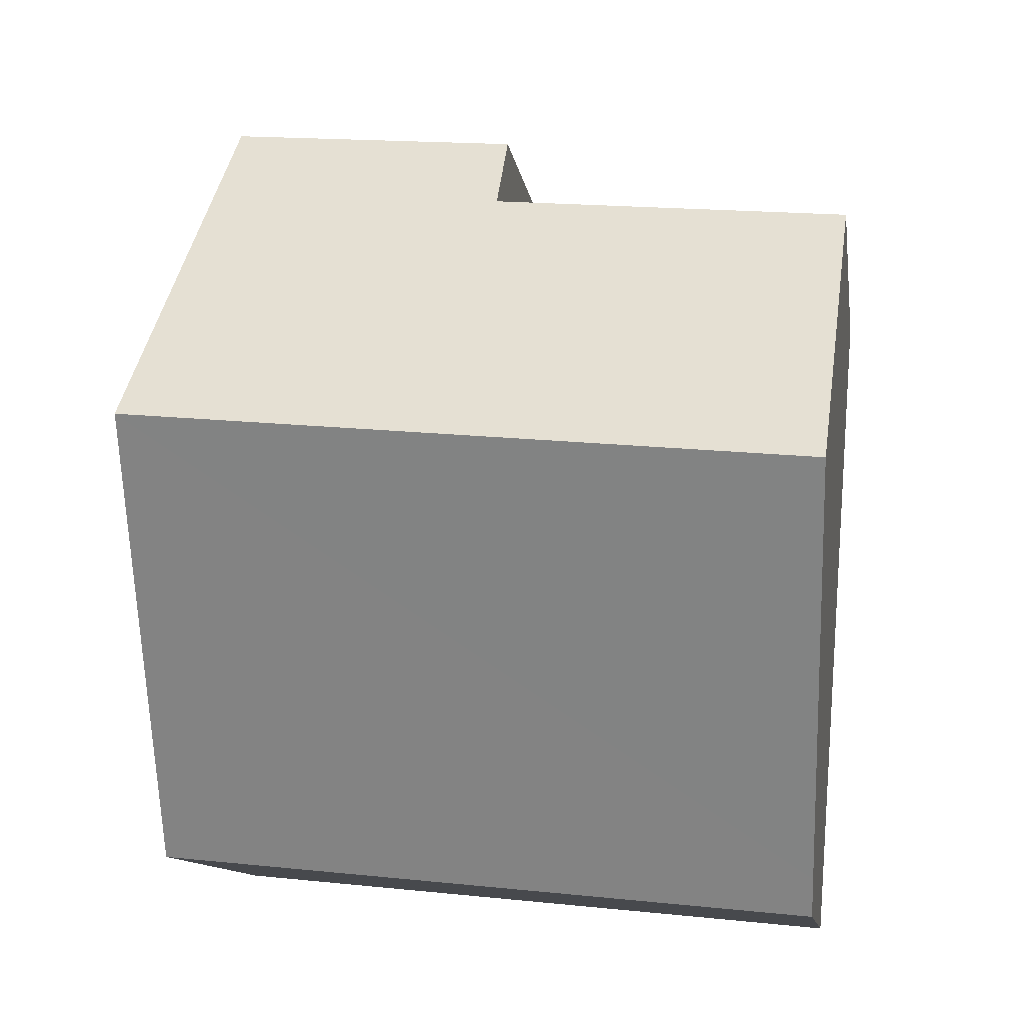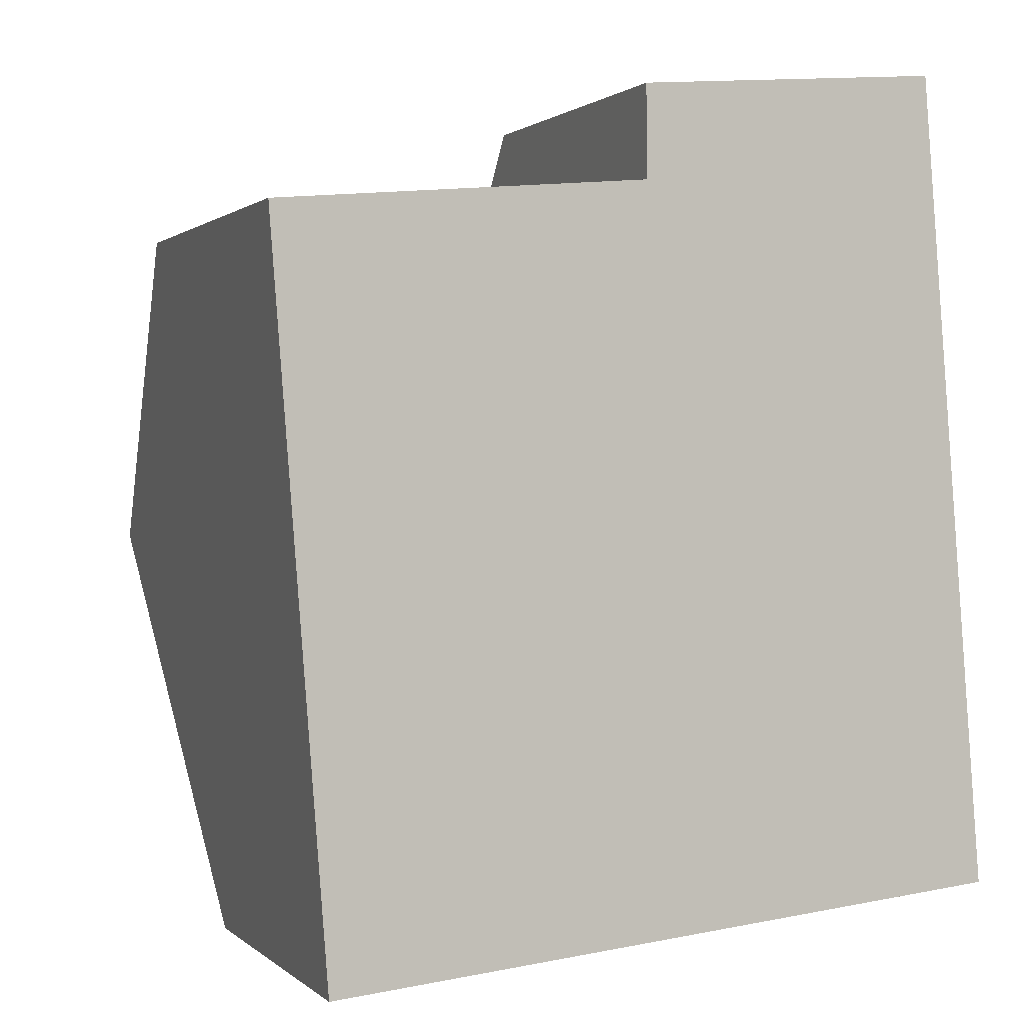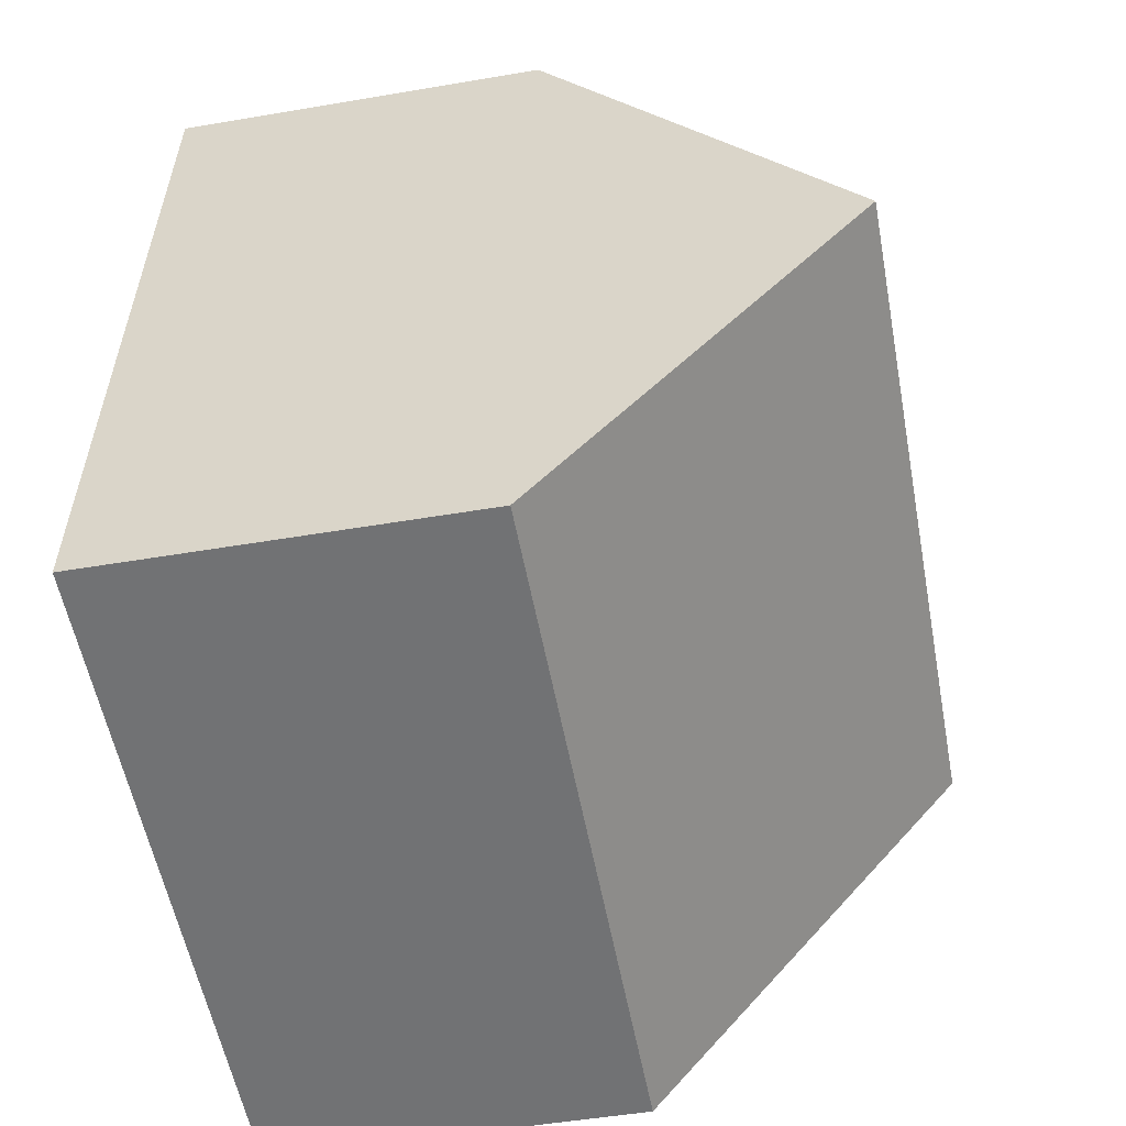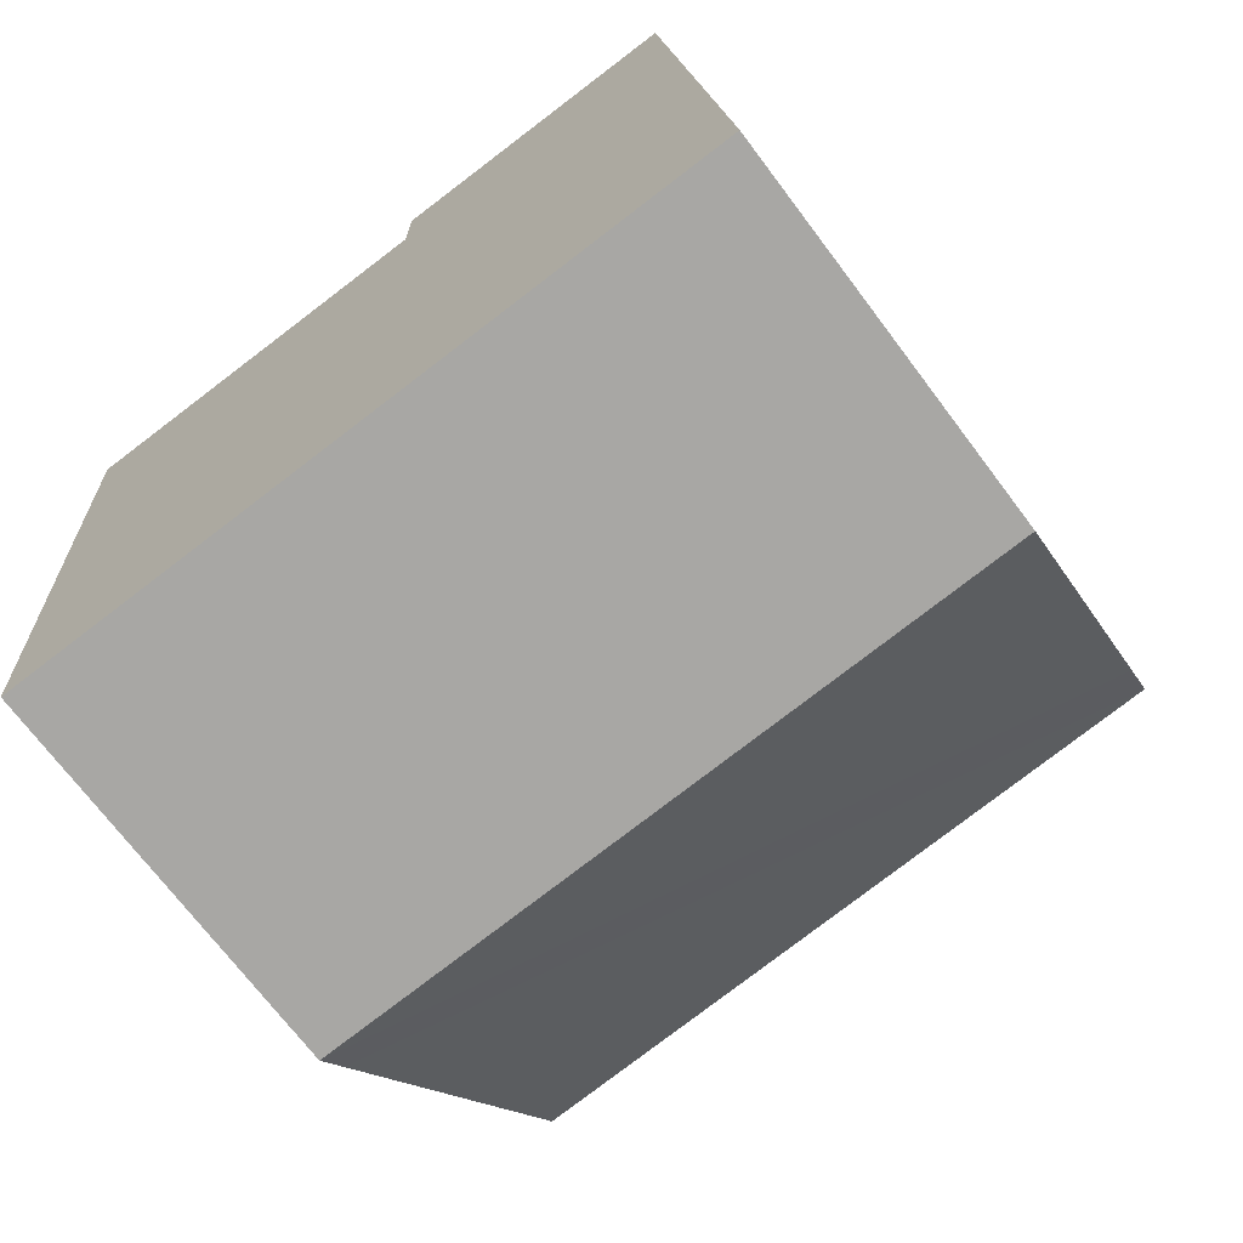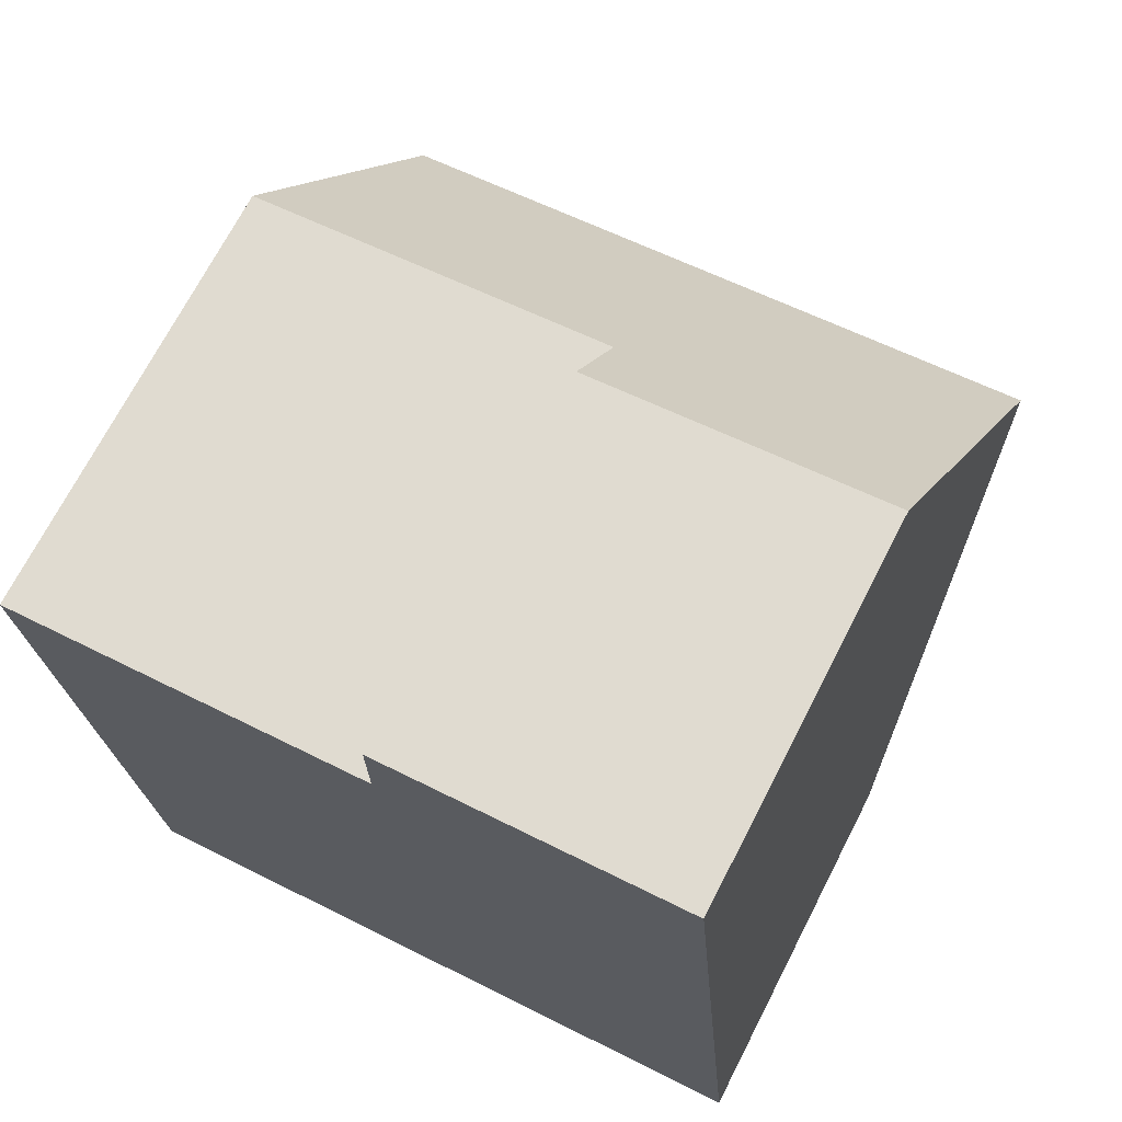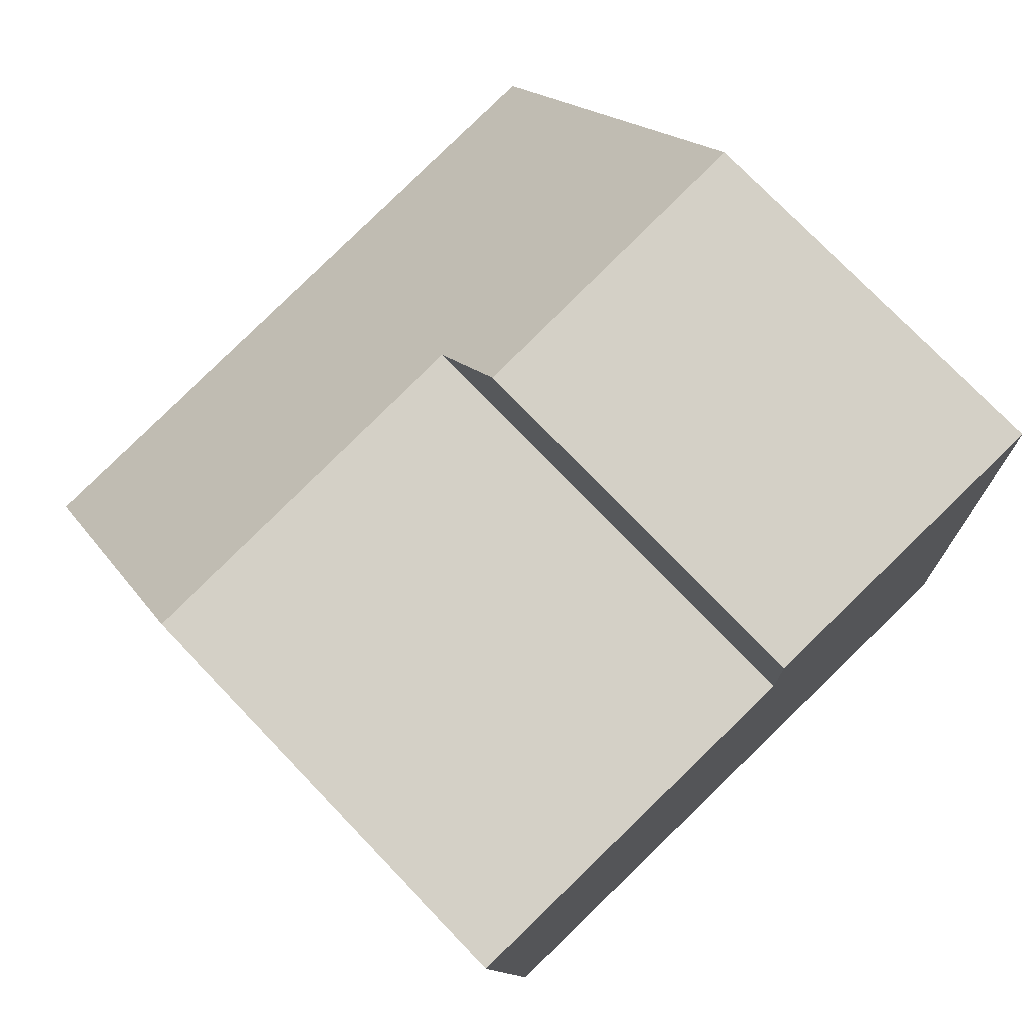
<metadata>
{"format":"obj","ext":"obj","renderer":"f3d","projection":"perspective","resolution":1024,"background":"white","views":[{"elev":-11.7,"azim":-171.5,"up":"+Z"},{"elev":0.9,"azim":-21.2,"up":"+Z"},{"elev":-50.2,"azim":100.6,"up":"+Z"},{"elev":-70.9,"azim":36.9,"up":"+Z"},{"elev":70.4,"azim":27.2,"up":"+Z"},{"elev":75.3,"azim":-43.8,"up":"+Z"}]}
</metadata>
<code>
v  10.46 10.38 -3.734
v  0.783 6.019 -10.2
v  0.362 10.38 -4.723
v  0.824 5.59 -10.74
v  10.53 9.705 -4.588
v  10.95 5.59 -9.753
v  9.99 5.647 2.212
v  5.498 6.661 0.49
v  5.484 5.59 1.844
v  0 6.624 4.056e-16
v  9.99 -1.354e-16 2.212
v  5.484 -1.129e-16 1.844
v  5.498 -3e-17 0.49
v  0 0 0
v  10.46 2.286e-16 -3.734
v  10.53 2.809e-16 -4.588
v  10.95 5.972e-16 -9.753
v  0.824 6.578e-16 -10.74
v  0.783 6.248e-16 -10.2
v  0.362 2.892e-16 -4.723
g defaultobject
f 1 2 3
f 2 1 4
f 4 1 5
f 4 5 6
f 7 8 9
f 8 3 10
f 3 8 7
f 3 7 1
f 9 11 7
f 11 9 12
f 10 13 8
f 13 10 14
f 11 1 7
f 1 11 5
f 5 11 6
f 6 11 15
f 6 15 16
f 6 16 17
f 17 4 6
f 4 17 18
f 18 2 4
f 2 18 3
f 3 18 10
f 10 18 19
f 10 19 20
f 10 20 14
f 13 9 8
f 9 13 12
f 16 18 17
f 18 16 15
f 18 15 11
f 18 11 19
f 19 11 20
f 20 11 13
f 13 11 12
f 14 20 13

</code>
